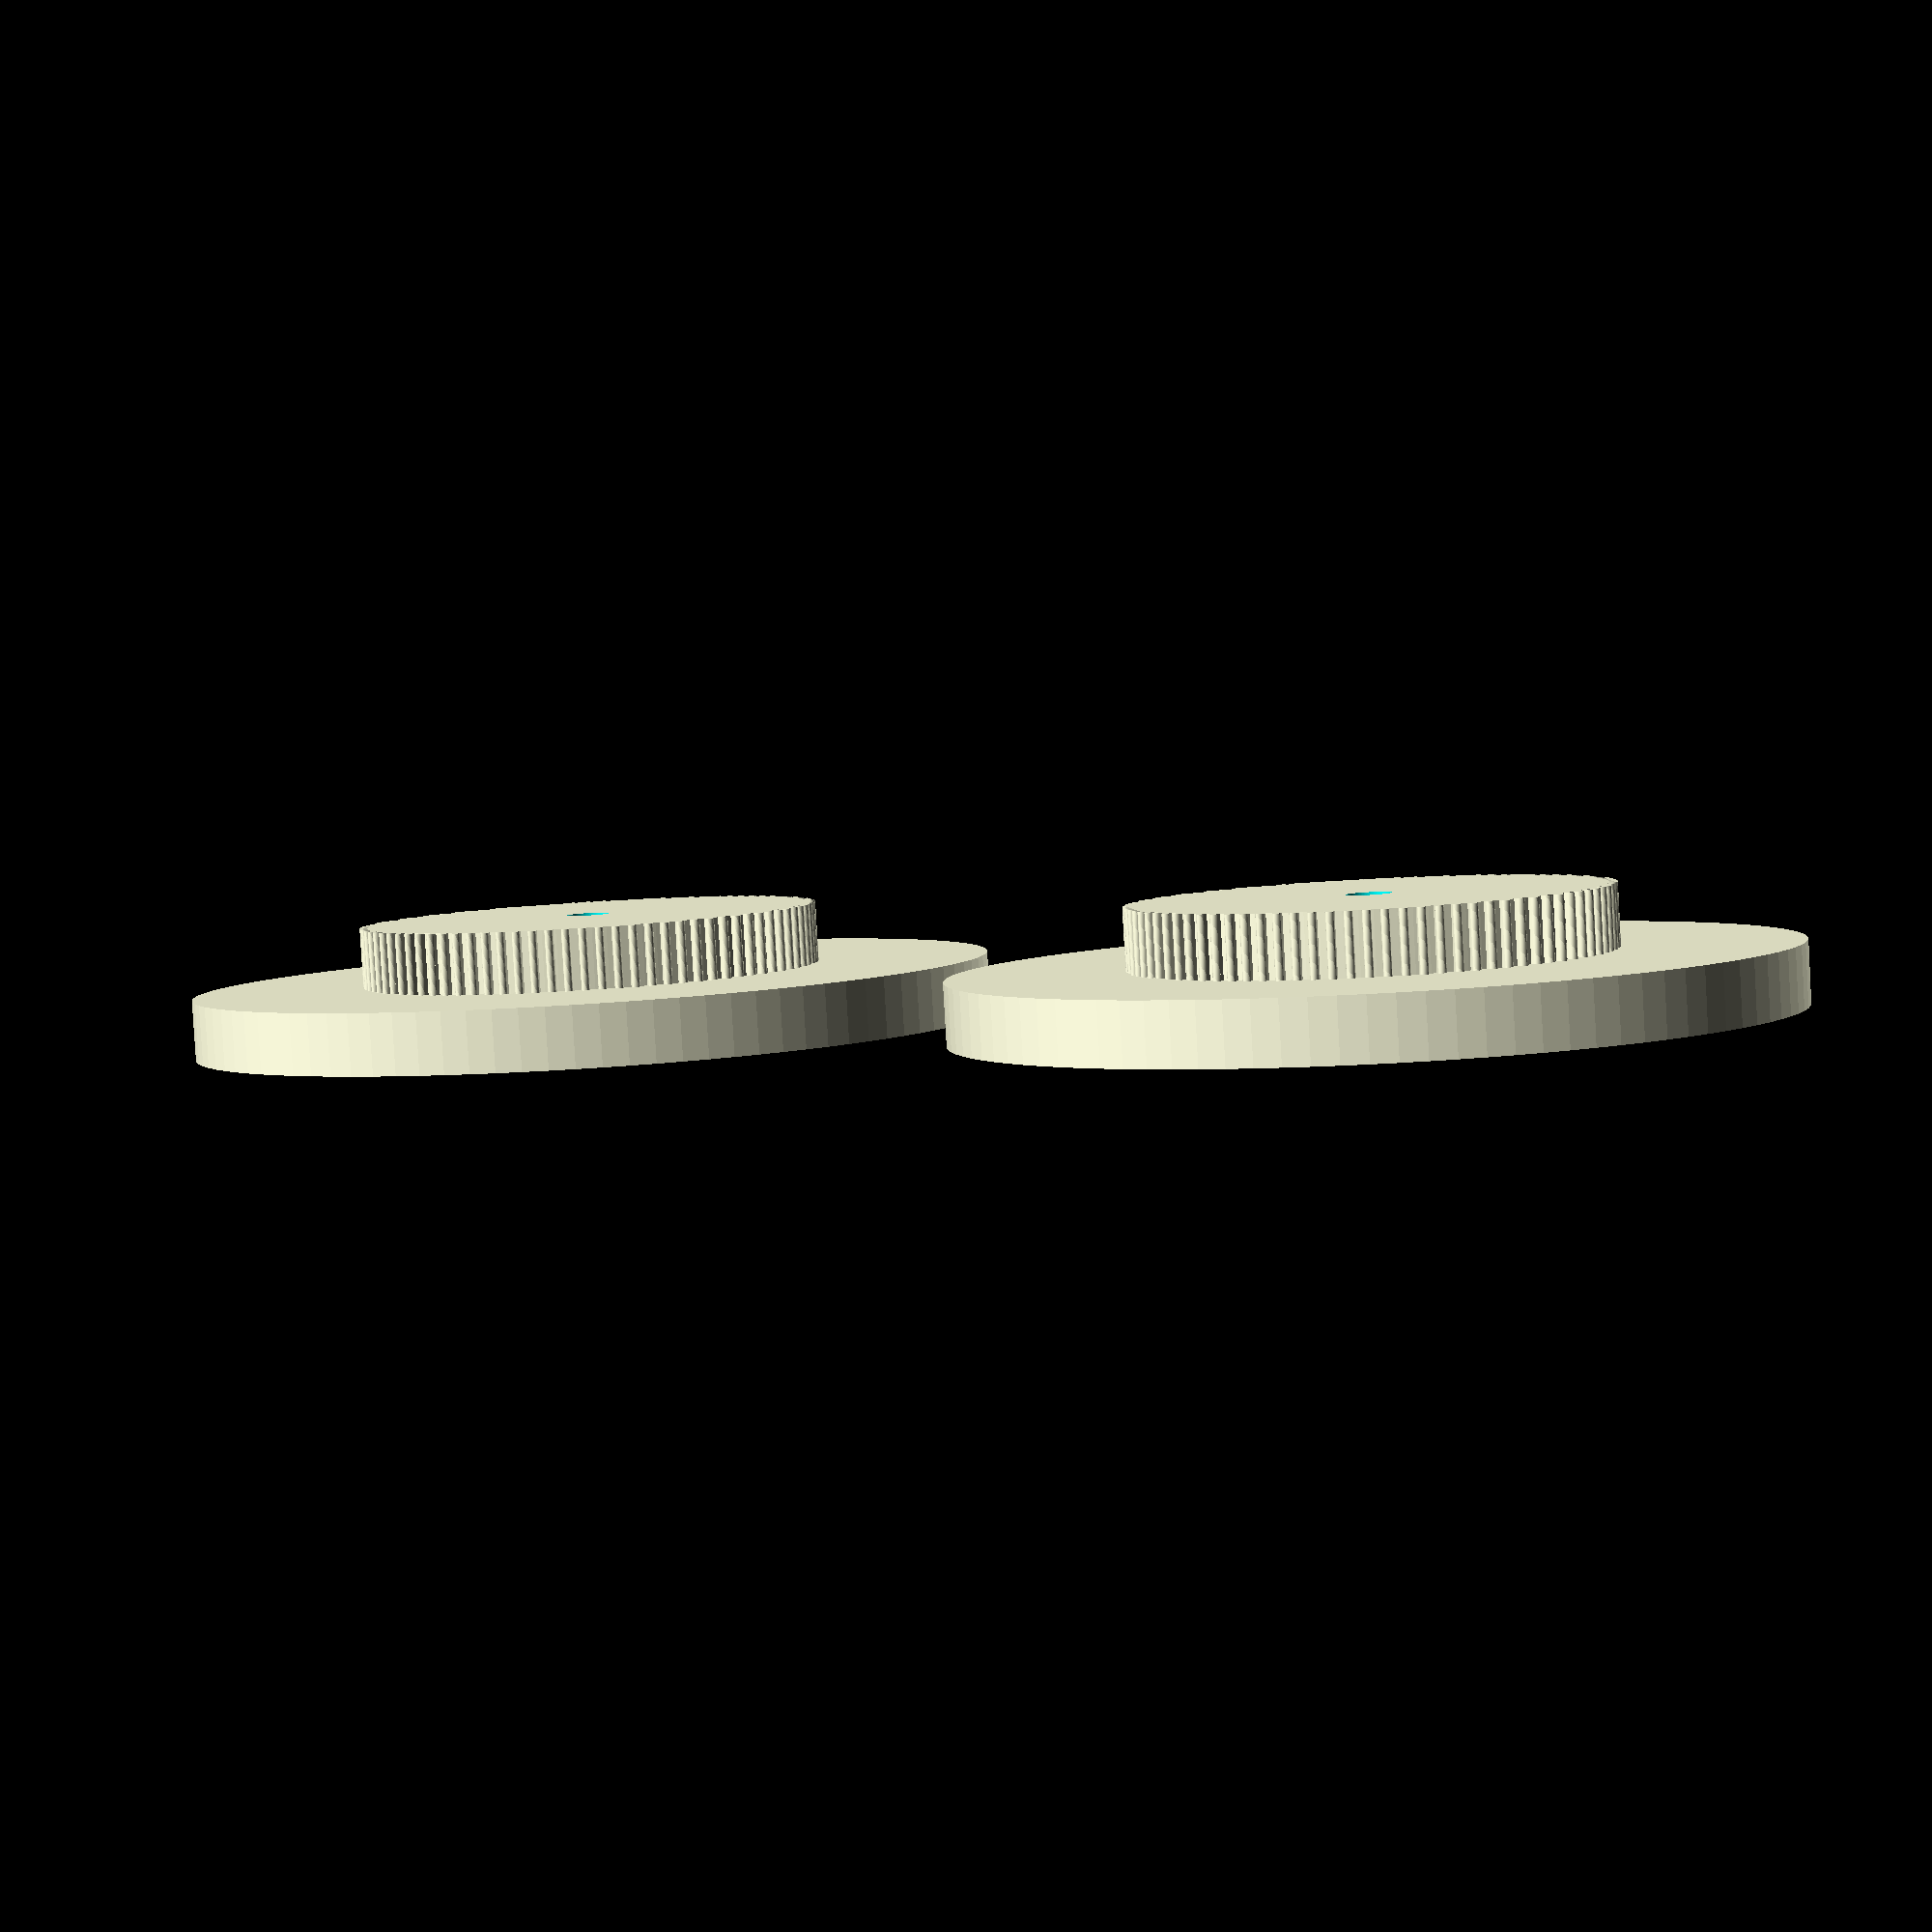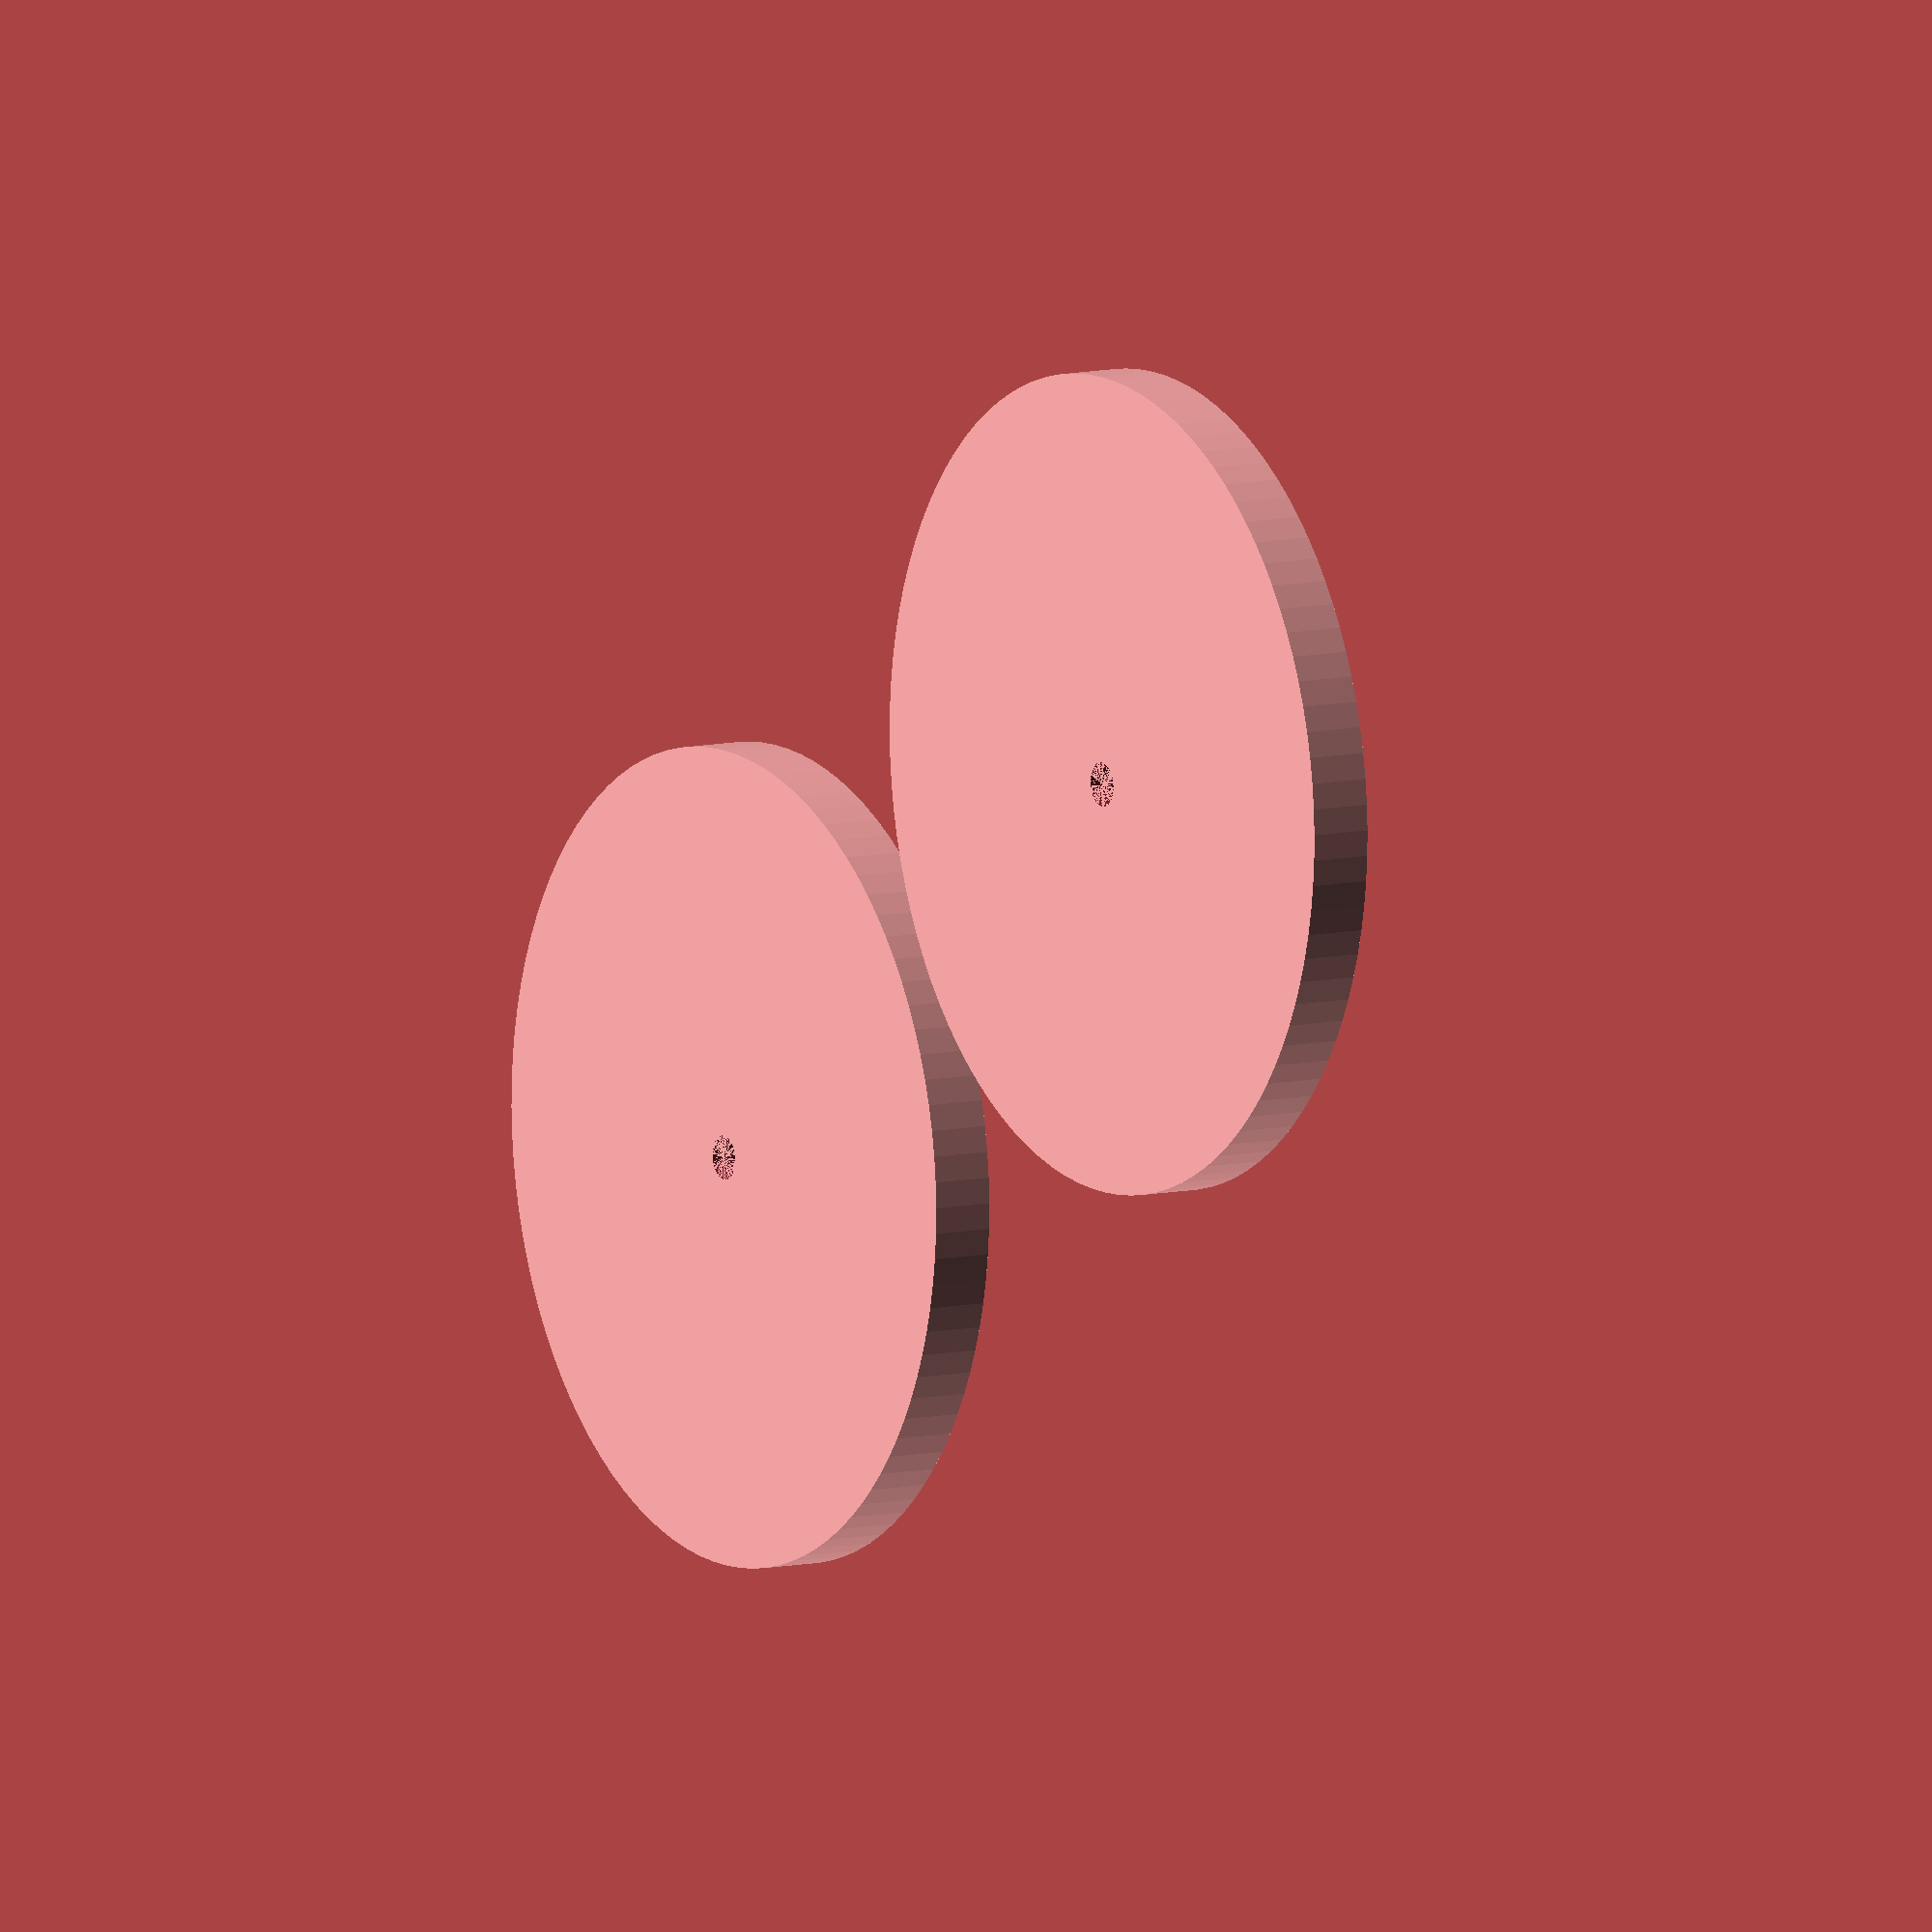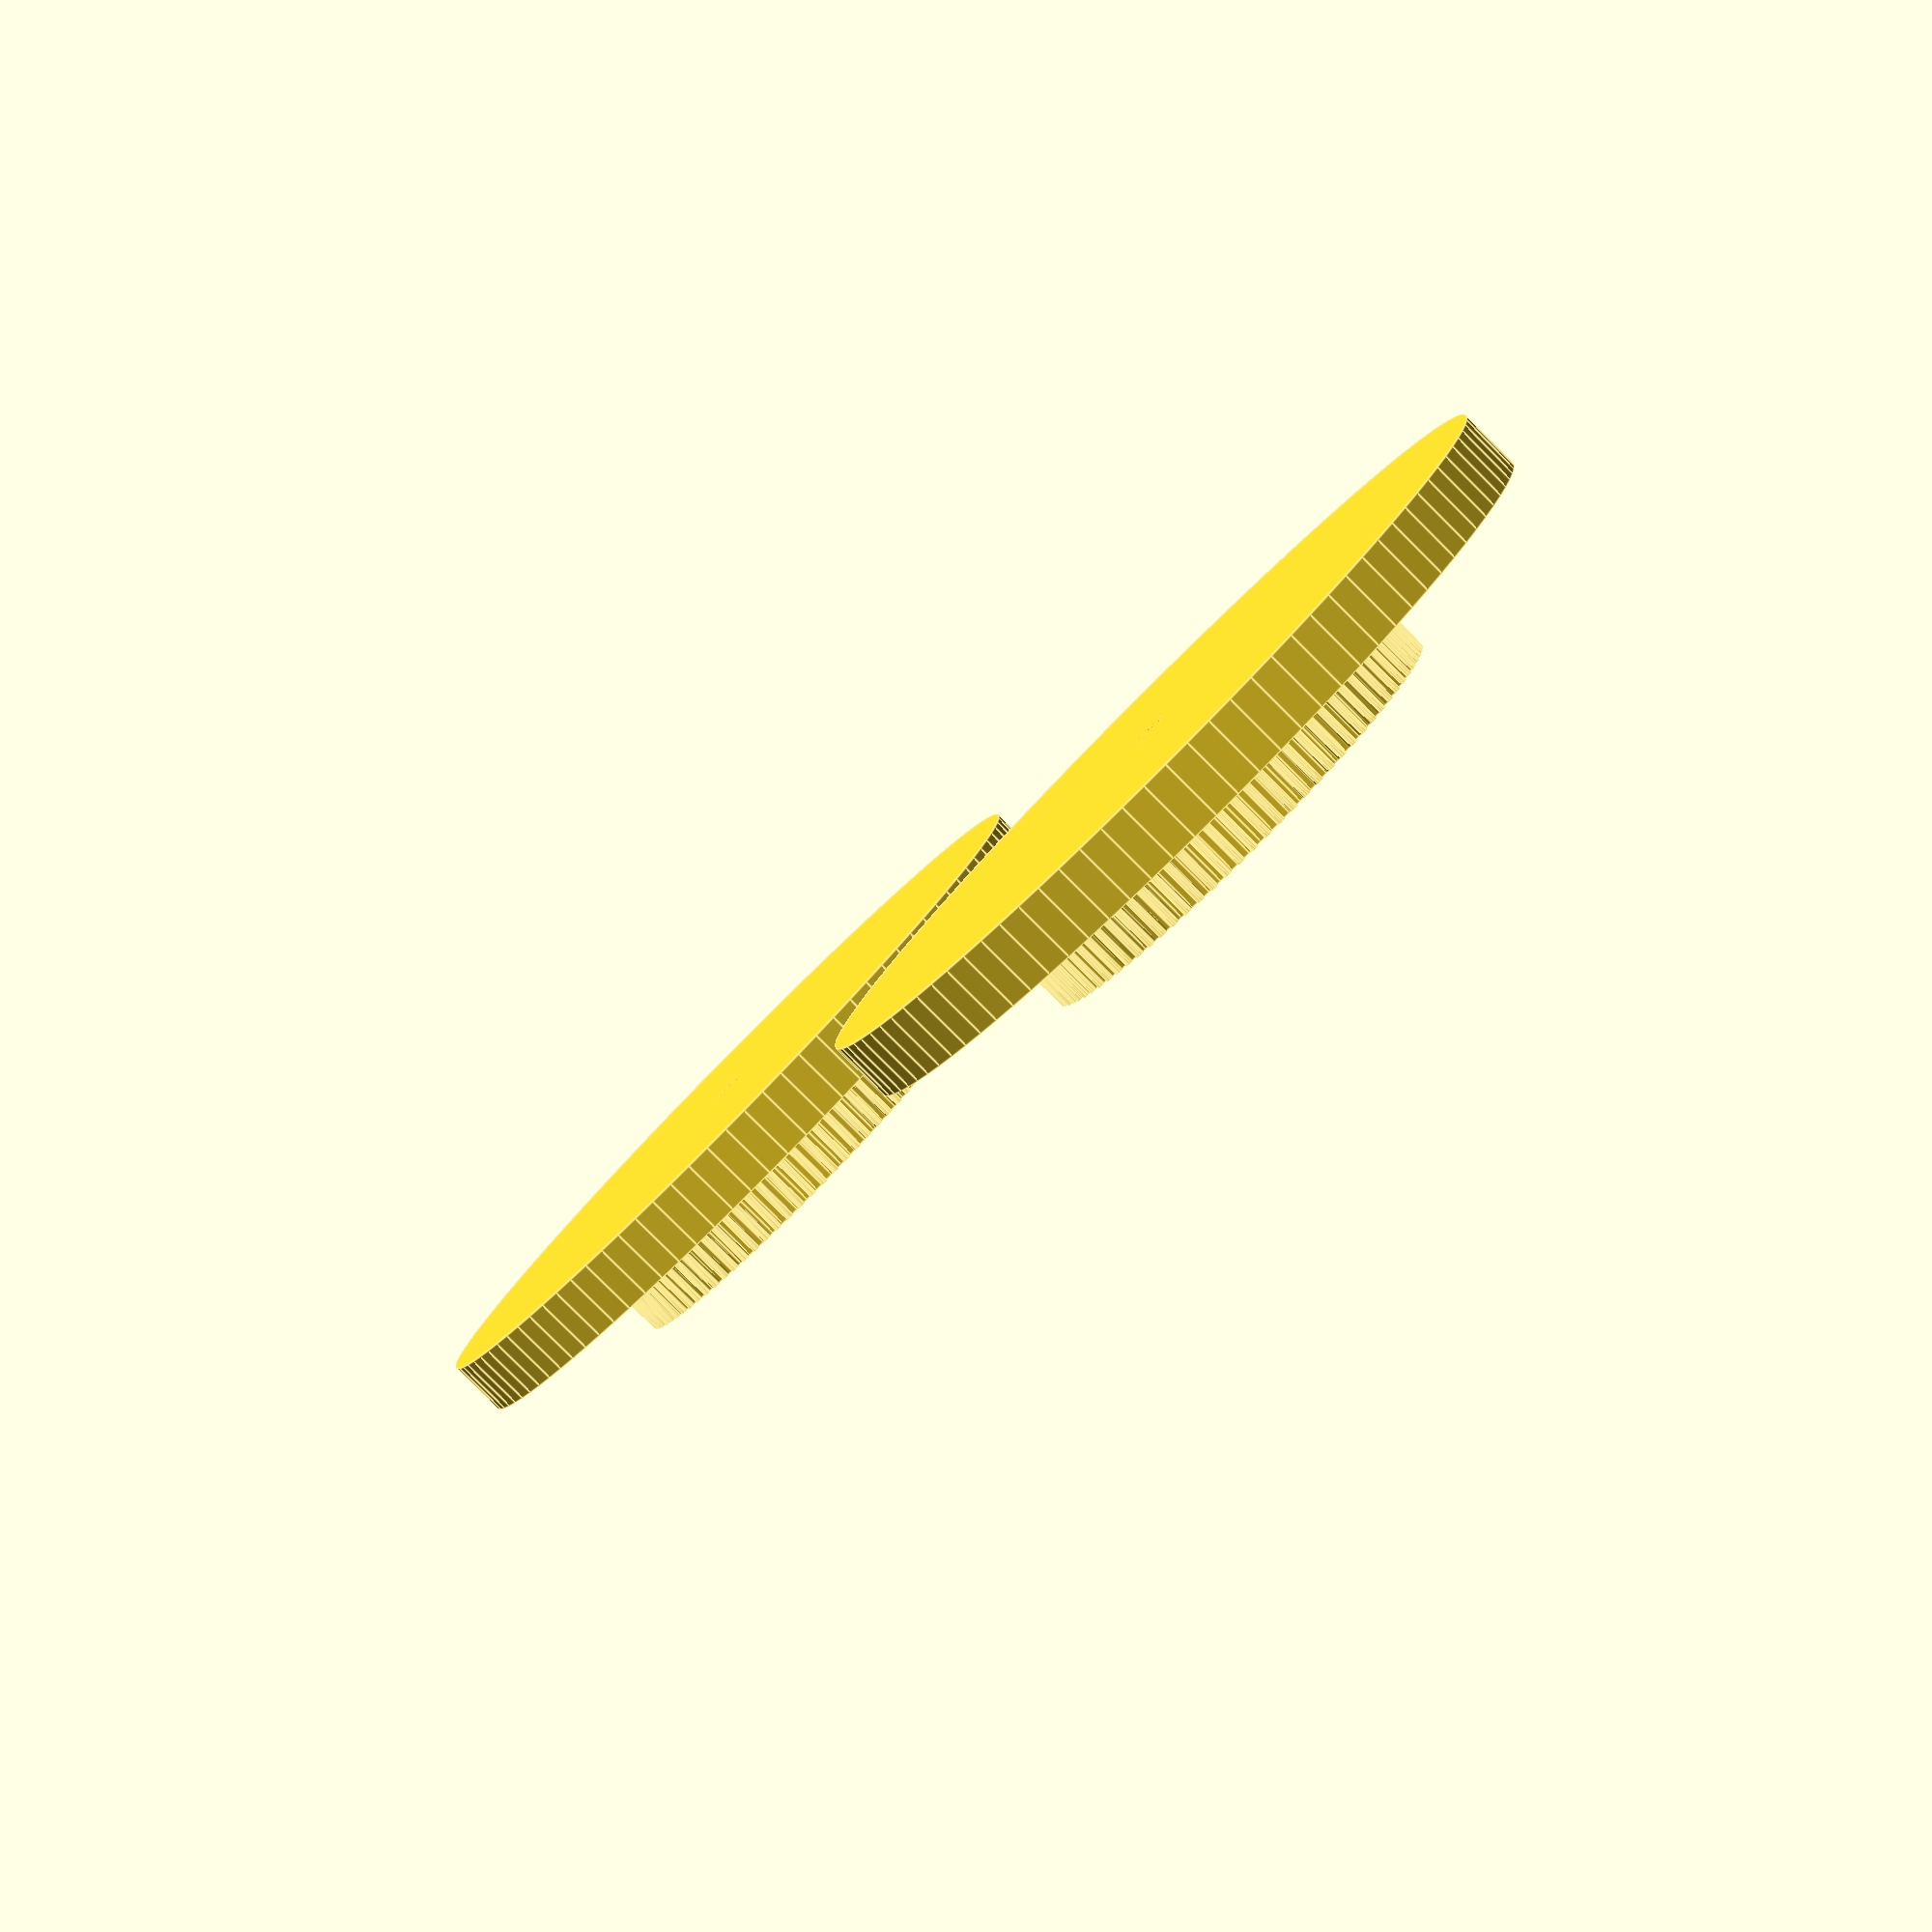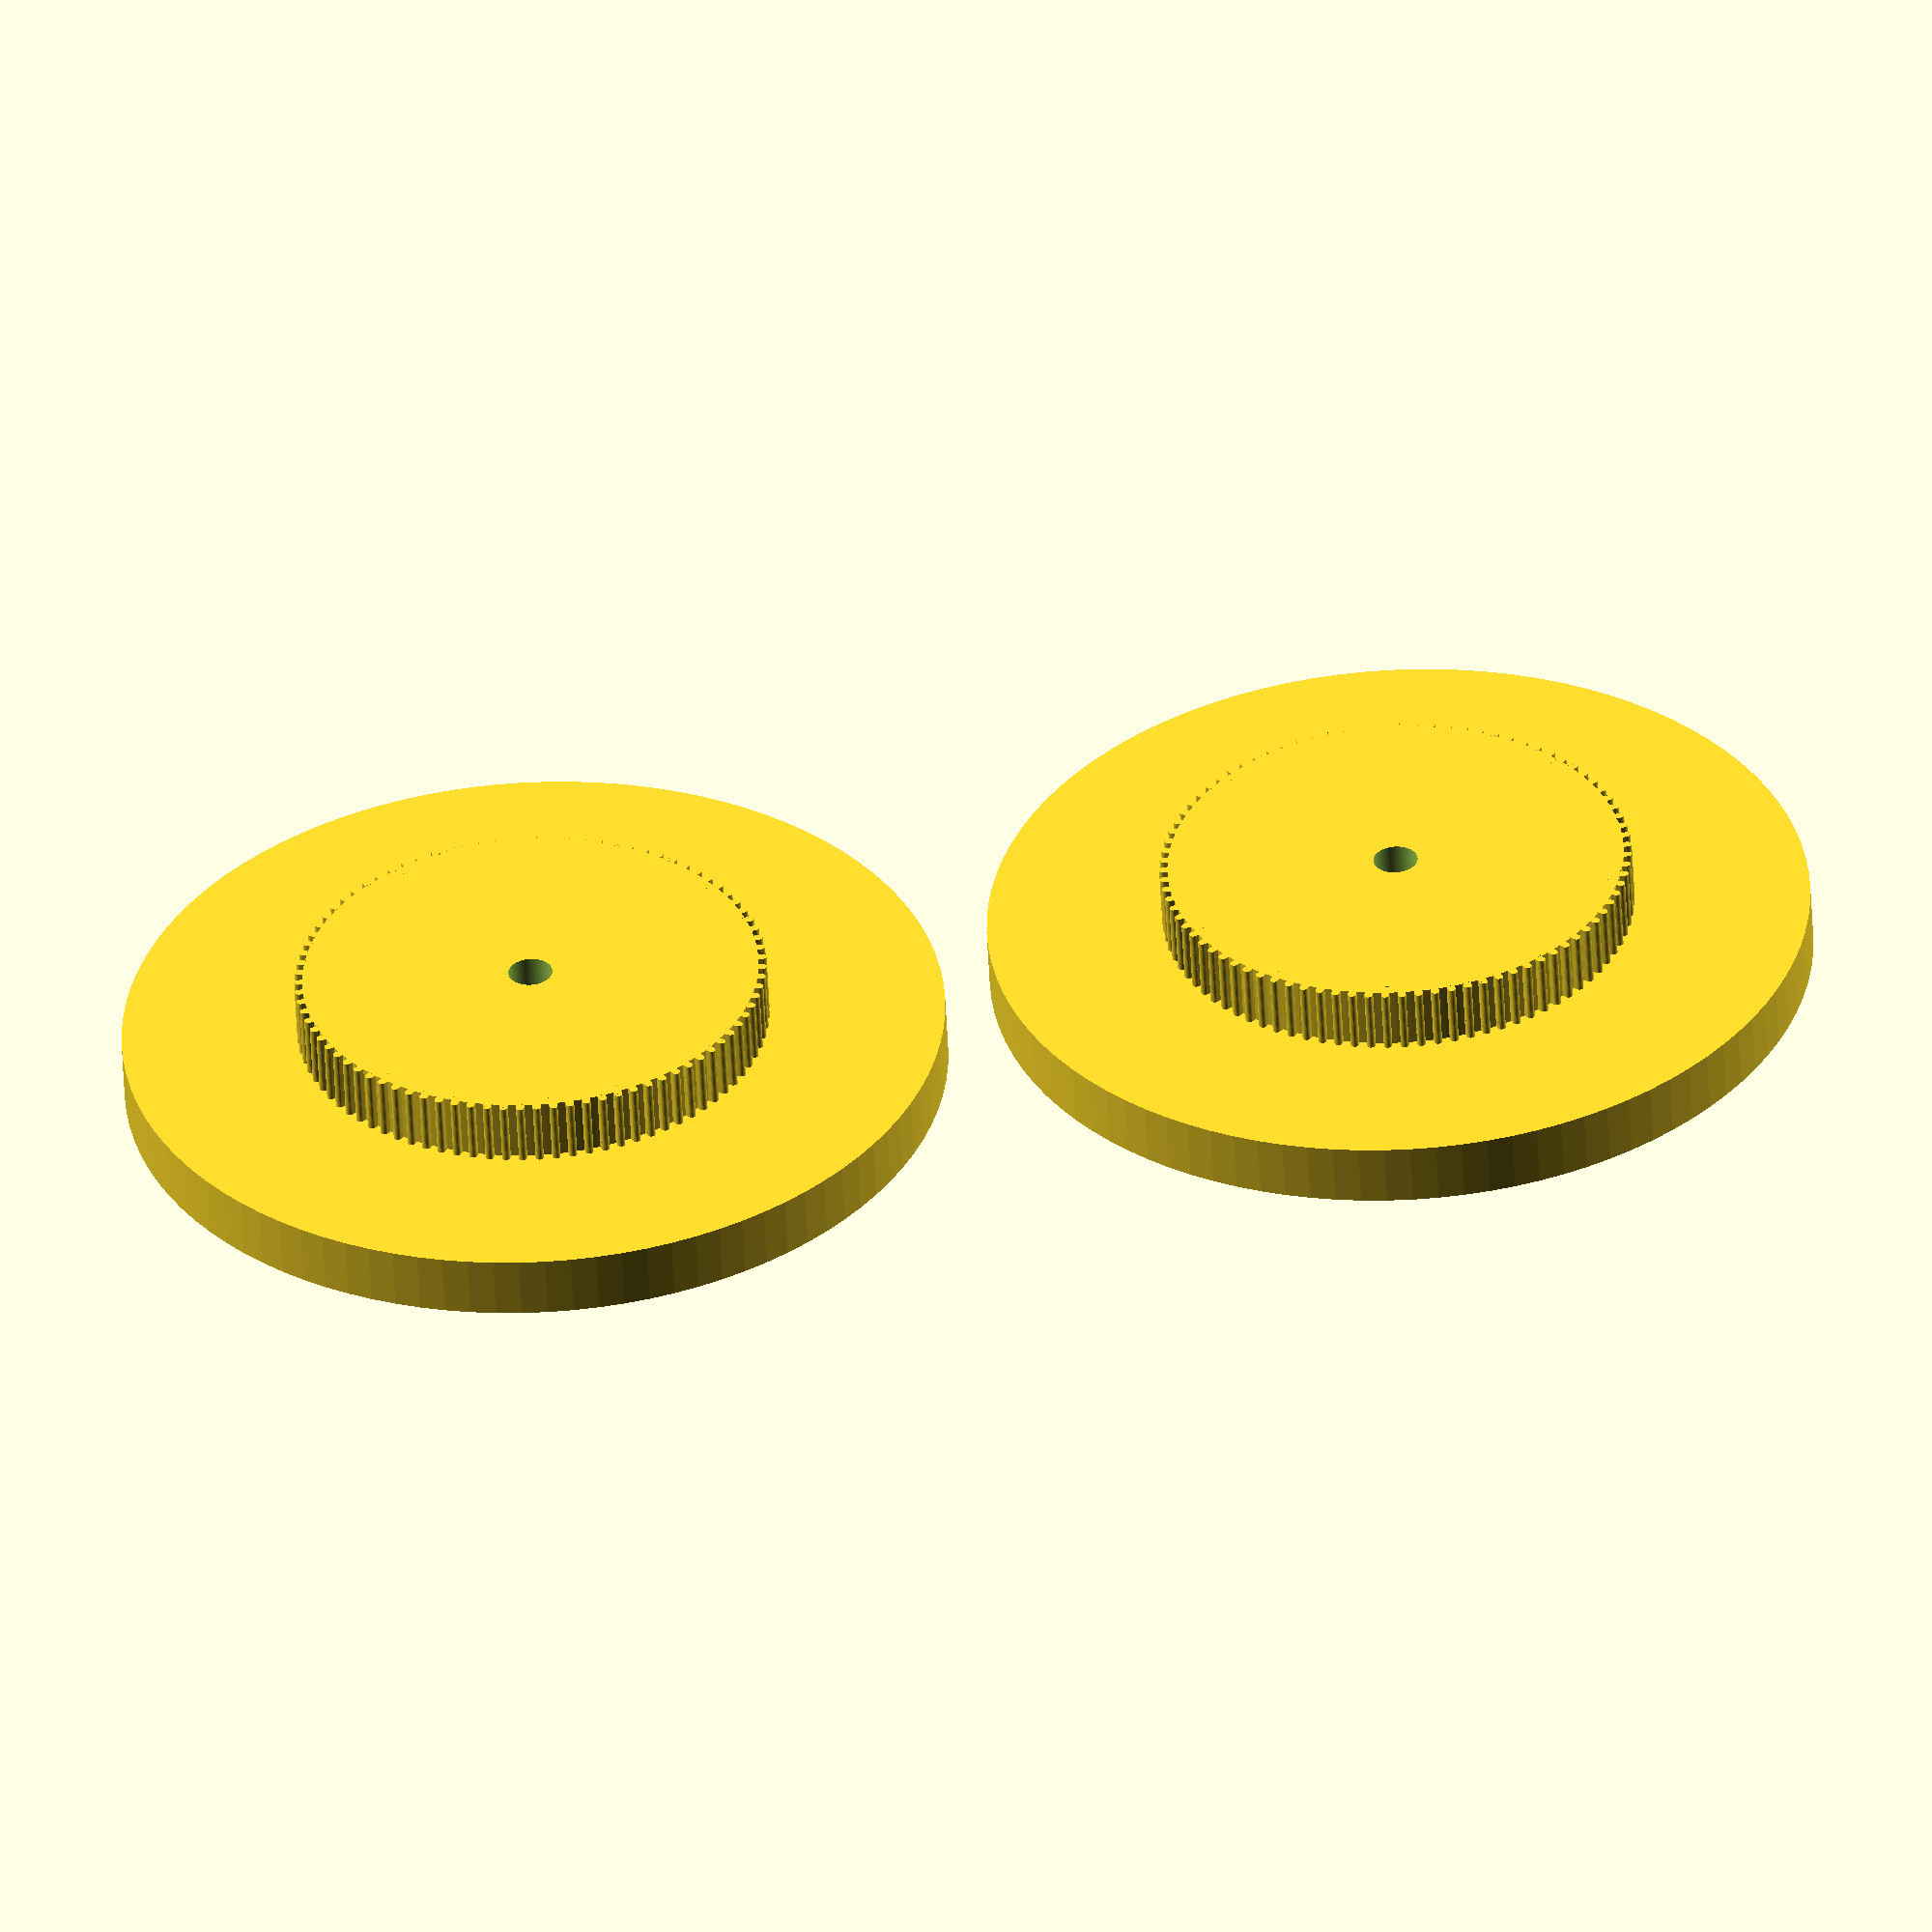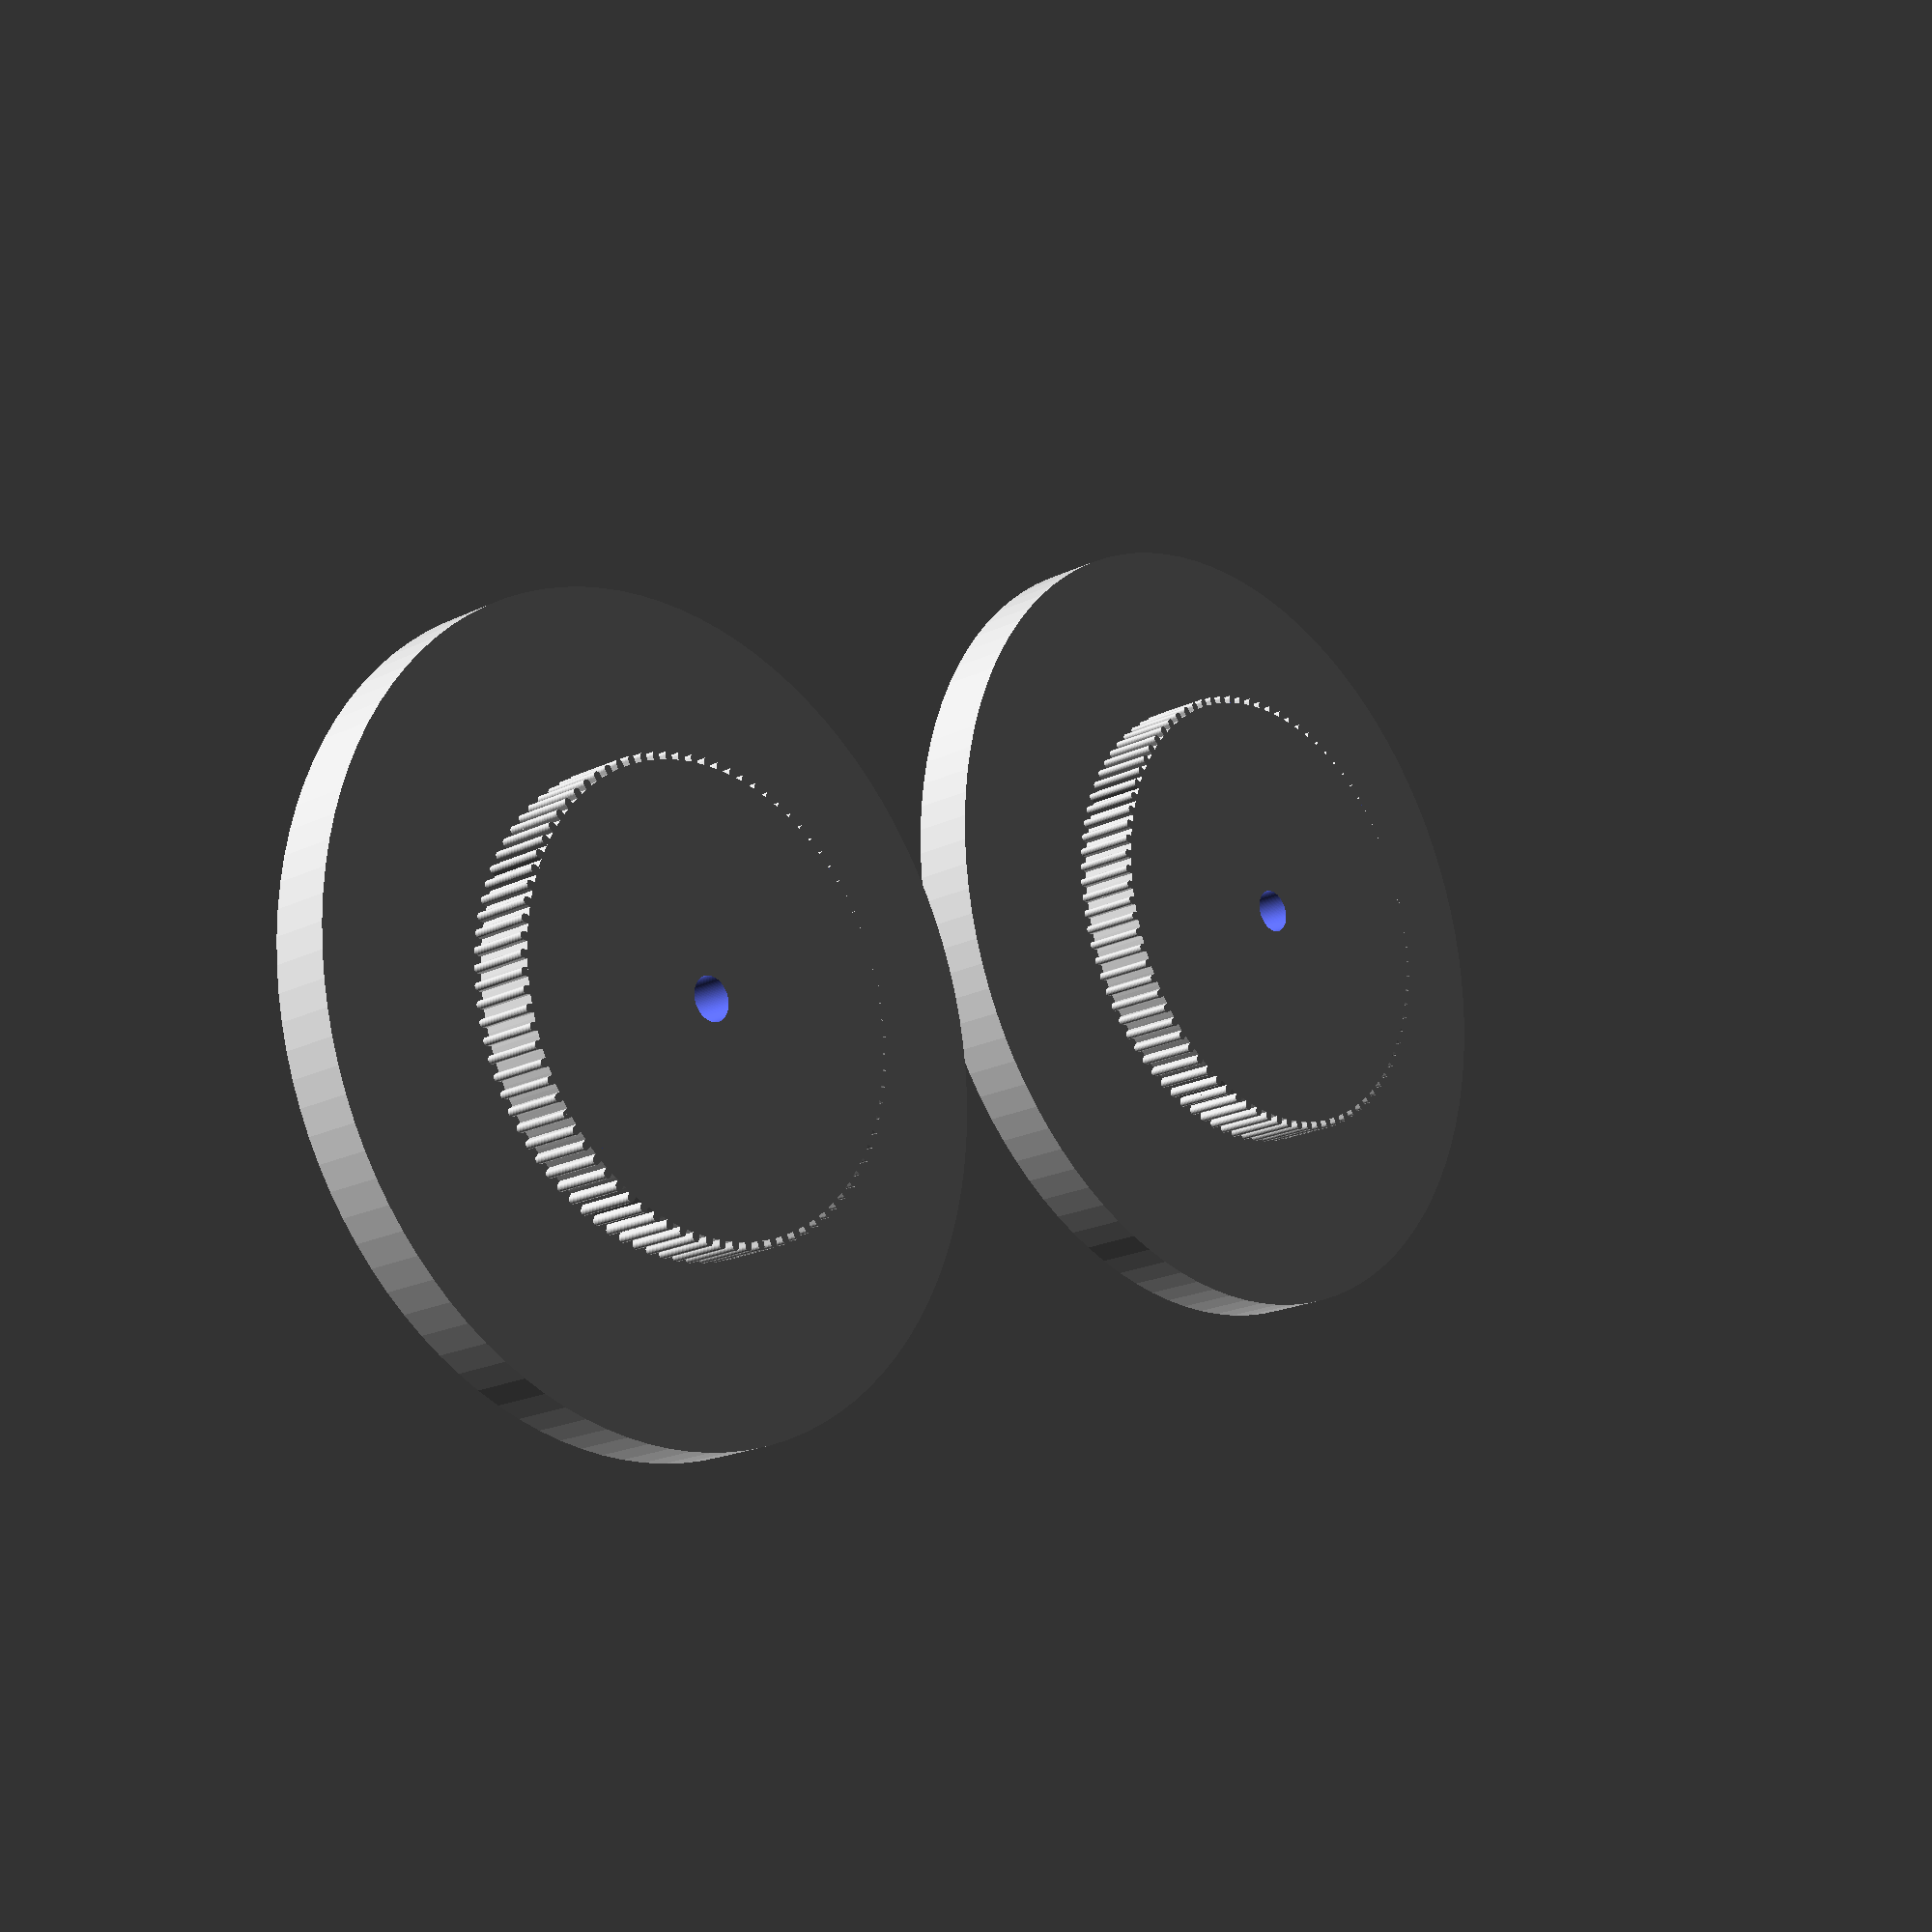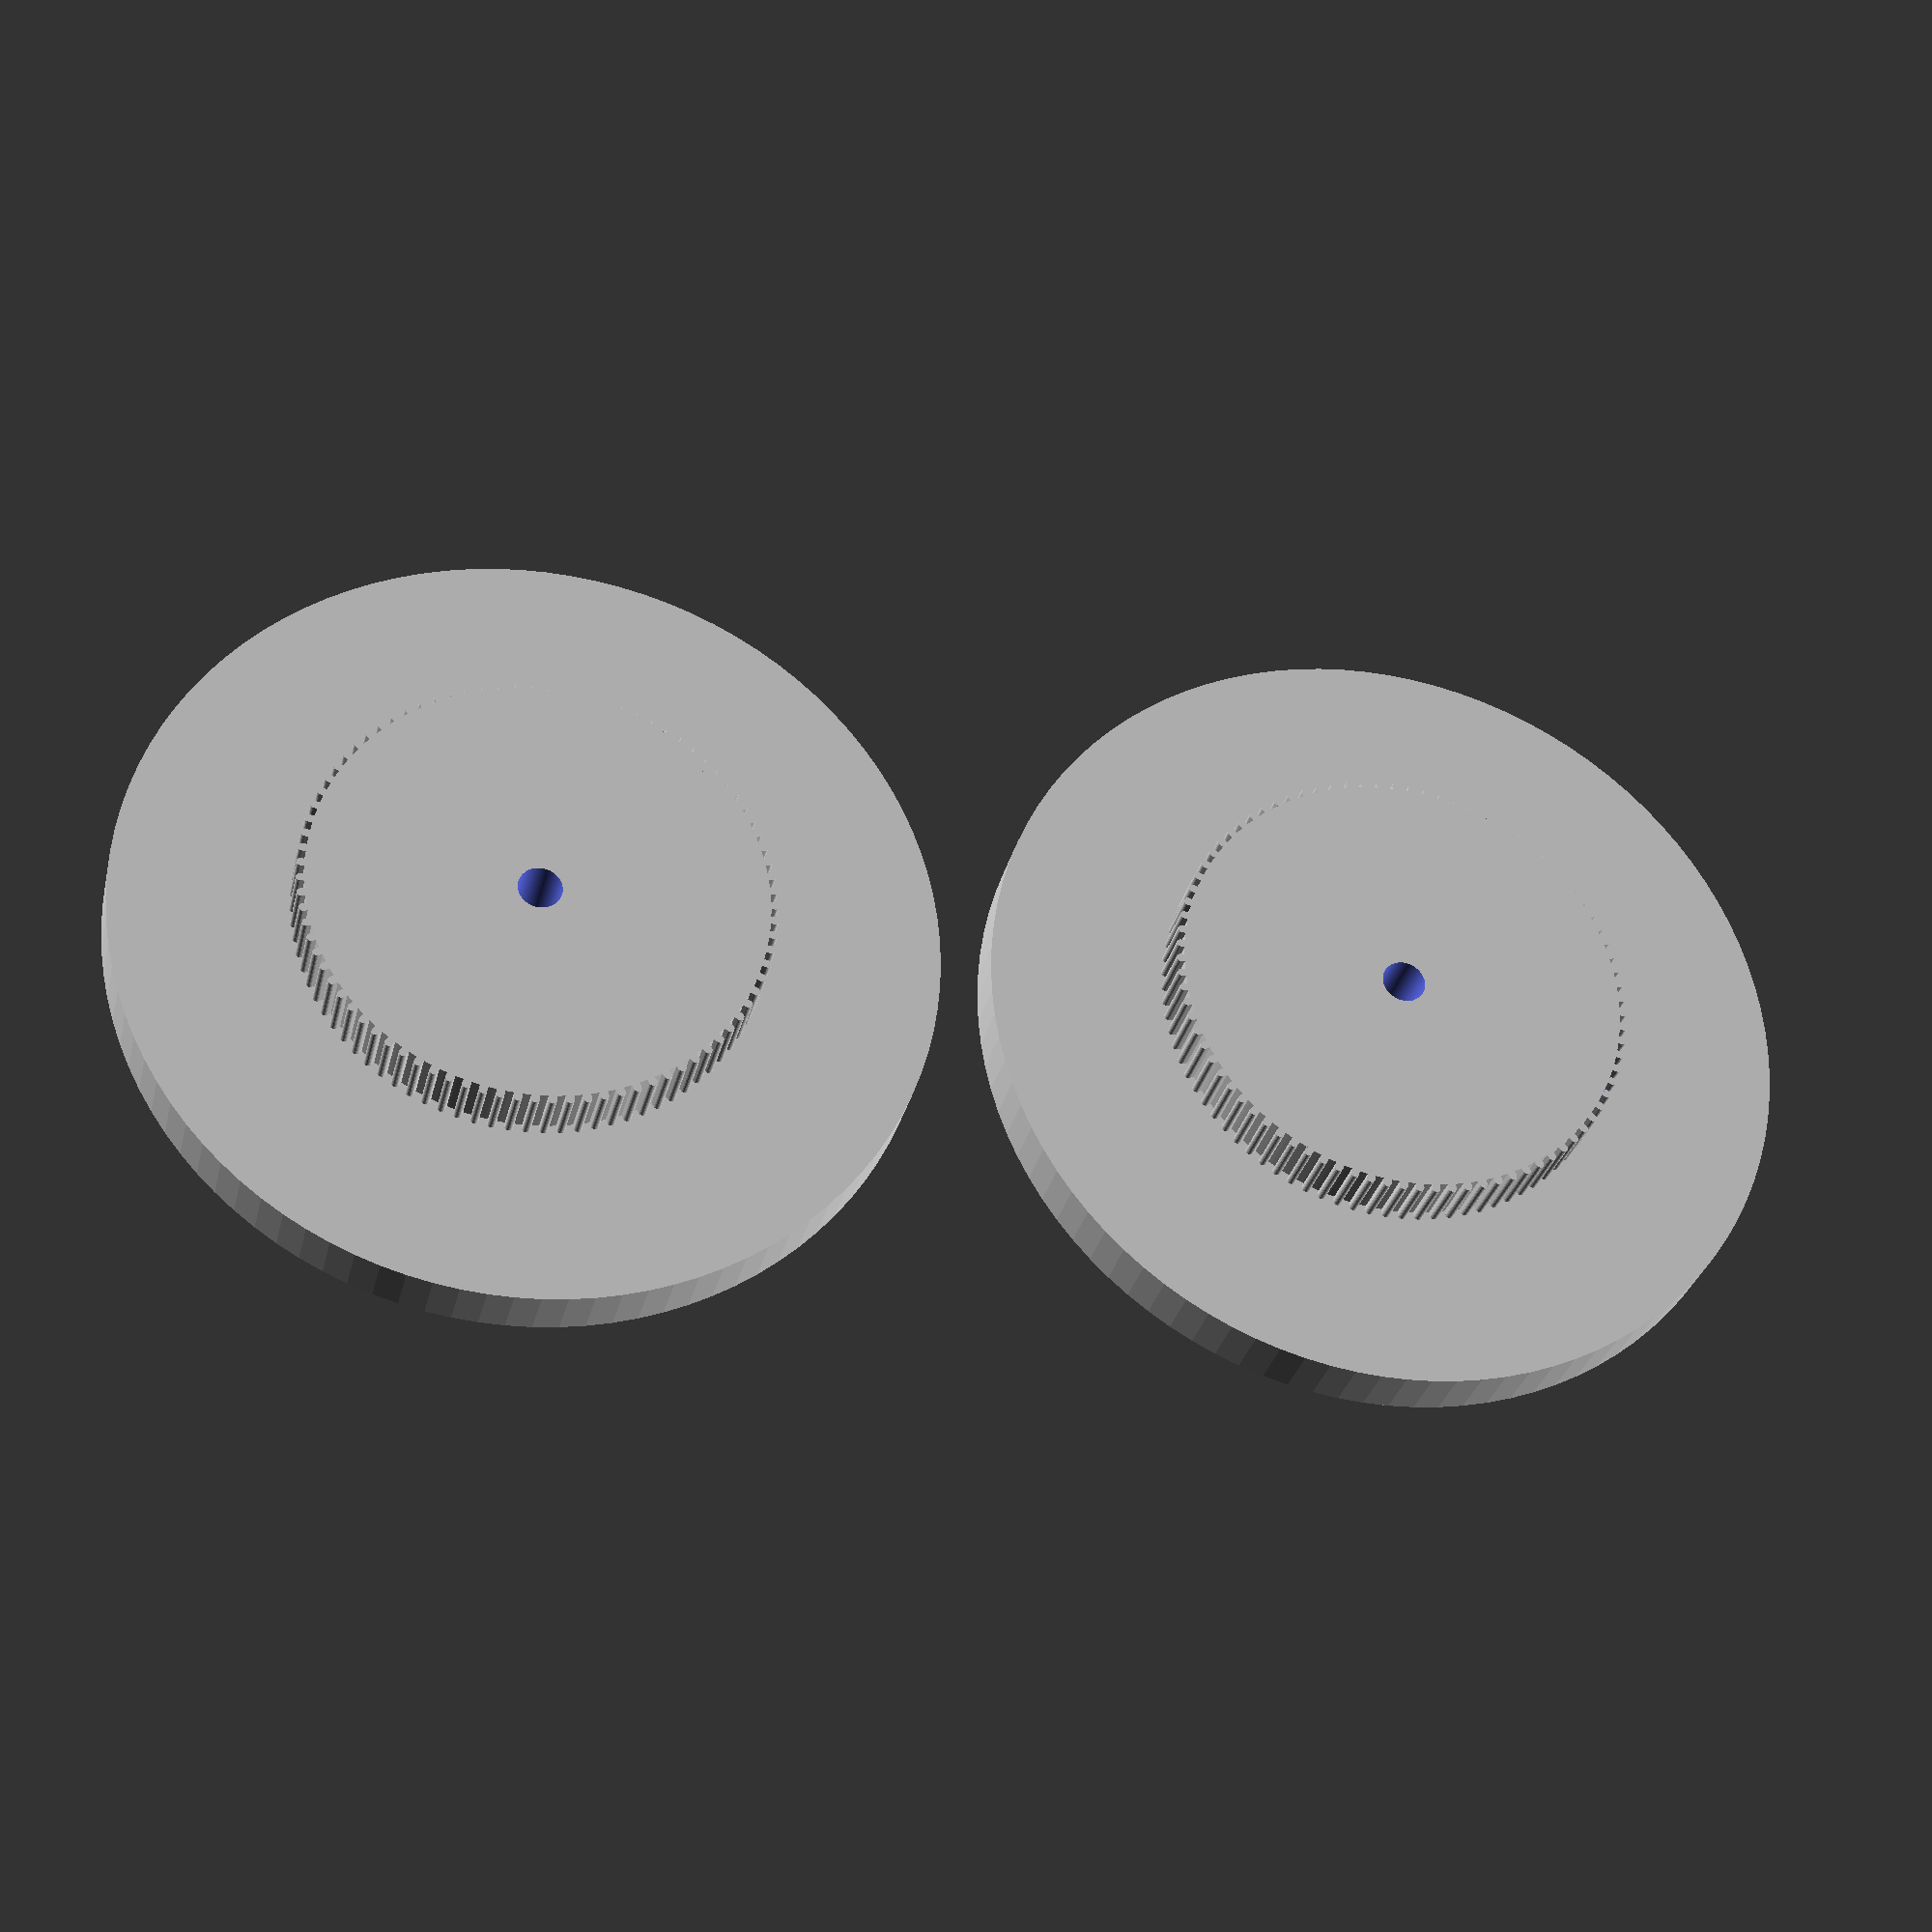
<openscad>
module tooth_(h)
{
  $fs=0.01;
  $fn=0;
  difference()
  {
    union()
    {
      translate([0, 0.4, 0])
        cylinder(r=0.8/2, h=h);
      translate([-0.4, -0.1, 0])
        cube([0.8, 0.5, h]);
    }
    translate([-0.4, -1, 0])
      cube([0.8, 1, h]);
  }
}

module gear_(h)
{
  r=22.1544;
  pi=3.1415926535897932385;
  l=2*pi*r;
  n=l/(0.8*2);
  echo("R=", r);
  echo("N=", n);
  echo("ratio=", n/16);
  cylinder(r=r, h=h, $fn=200);
  for(i=[0:n-1])
    rotate(i*[0, 0, 360/n])
      translate([0, r, 0])
        tooth_(h);
}

module wheel()
{
  h=6;
  difference()
  {
    union()
    {
      cylinder(h=h, r=40, $fs=0.1, $fn=100);
      translate([0, 0, h])
        gear_(h);
    }
    cylinder(r=4.3/2, h=2*h+1, $fn=100);
  }
}

for(i=[0:1])
  translate(i*[0, 80+5, 0])
    wheel();

</openscad>
<views>
elev=265.8 azim=117.1 roll=176.7 proj=p view=wireframe
elev=350.9 azim=123.1 roll=239.0 proj=o view=solid
elev=263.3 azim=223.3 roll=314.8 proj=p view=edges
elev=54.4 azim=261.2 roll=2.8 proj=o view=wireframe
elev=199.4 azim=69.6 roll=227.0 proj=p view=solid
elev=30.0 azim=269.6 roll=347.2 proj=p view=wireframe
</views>
